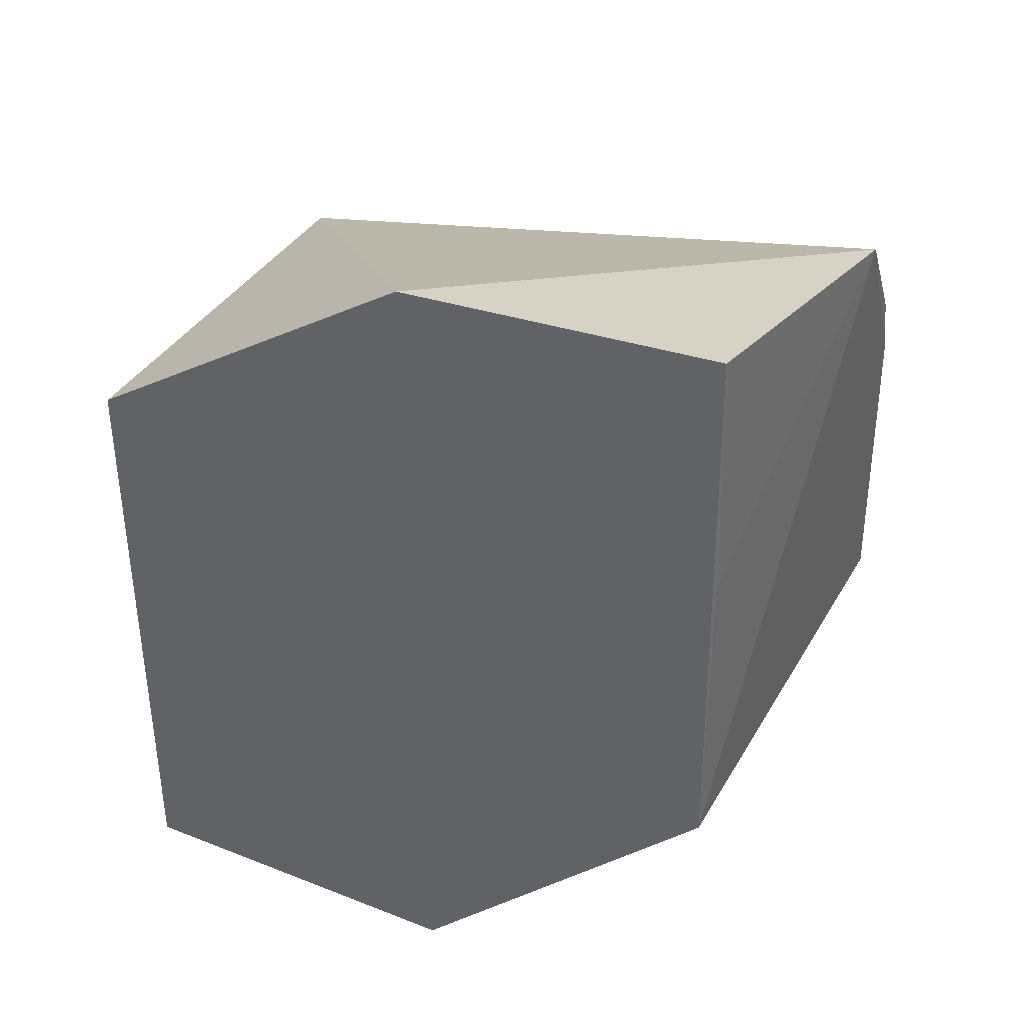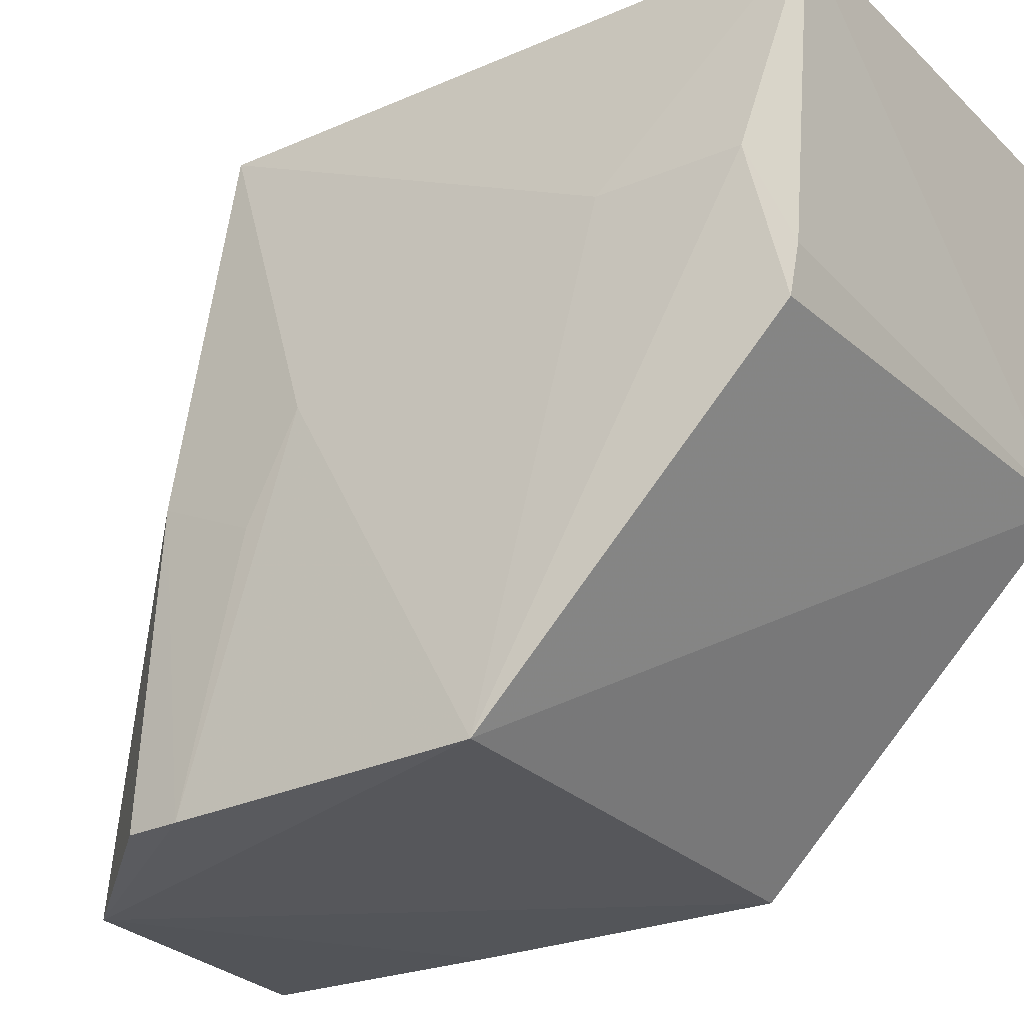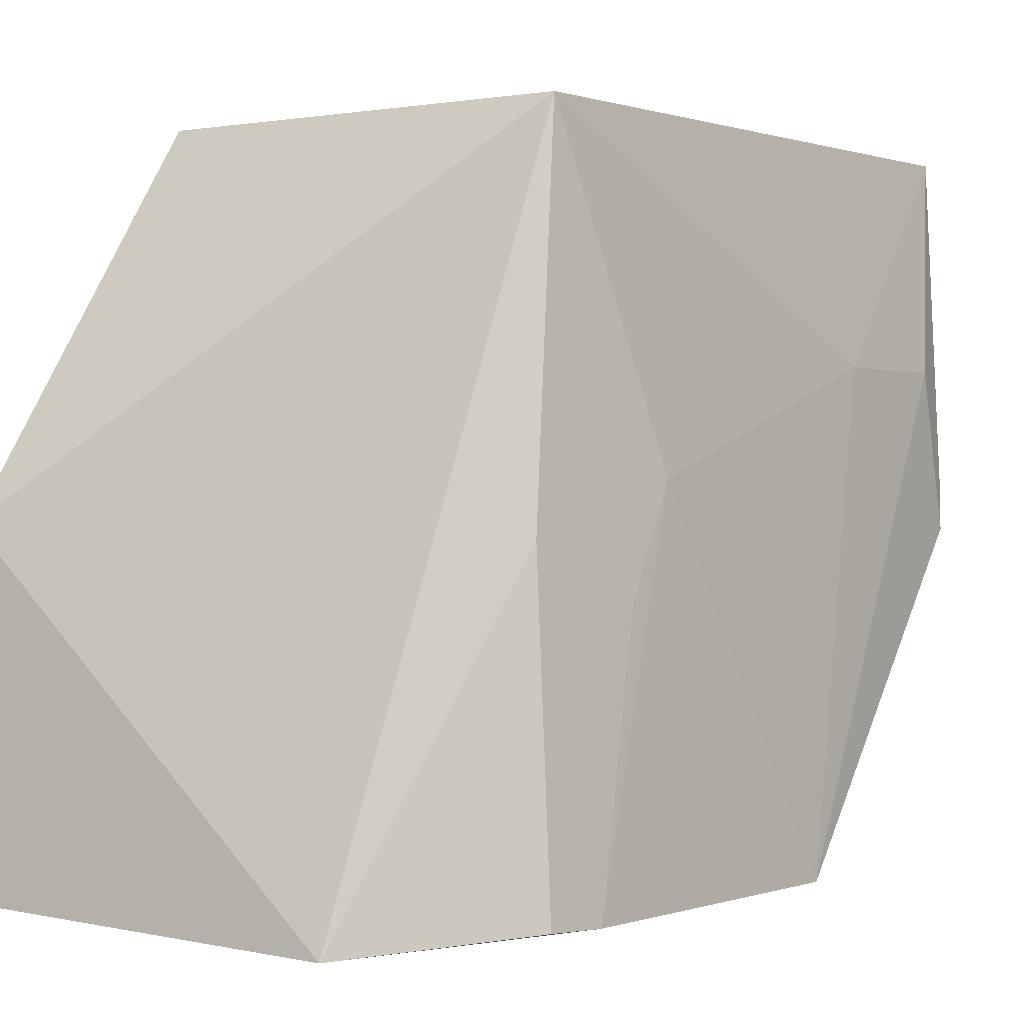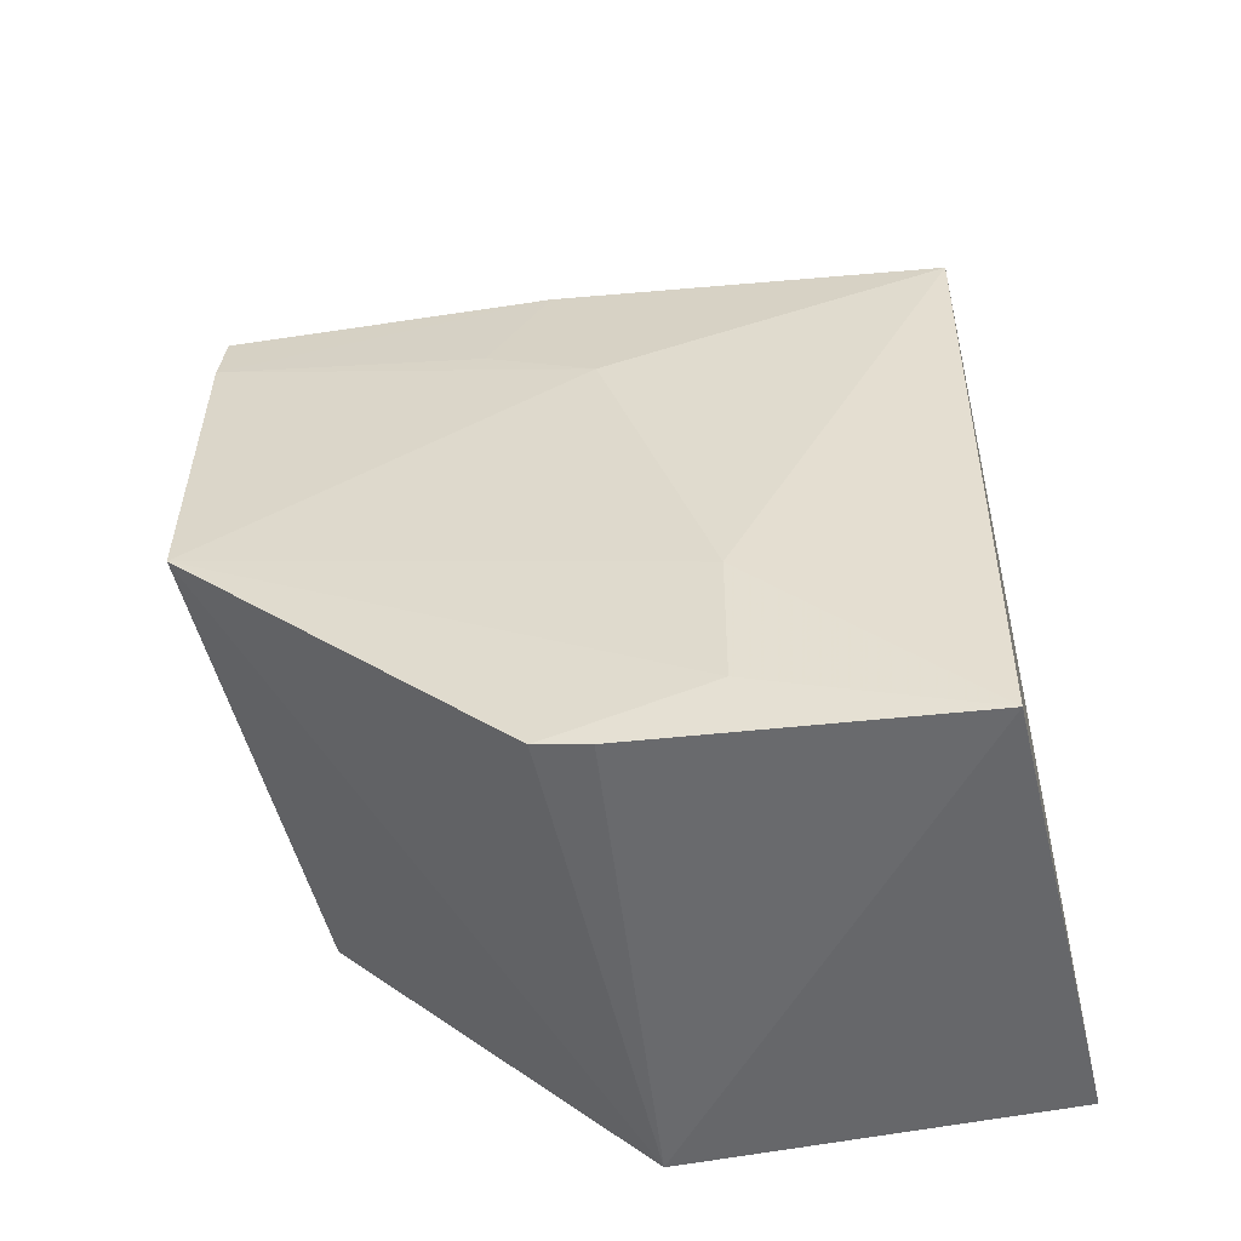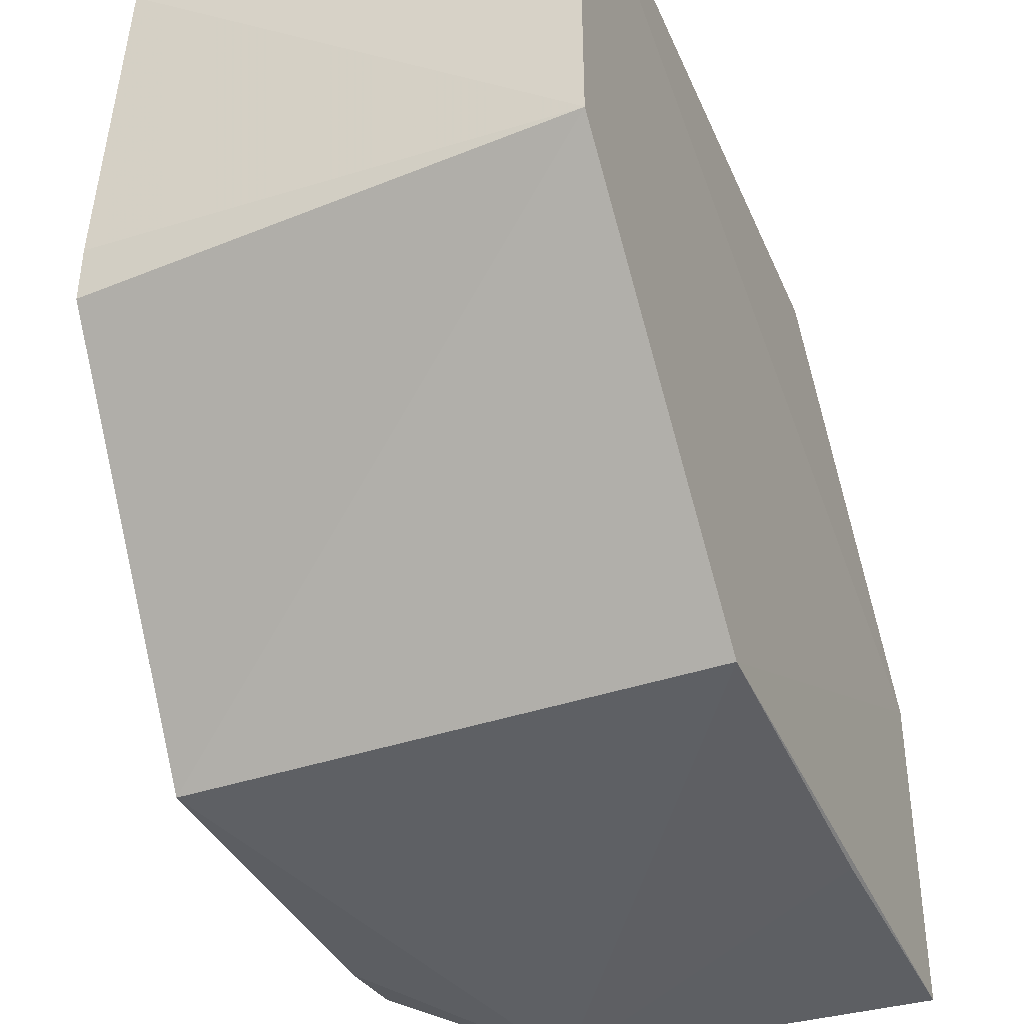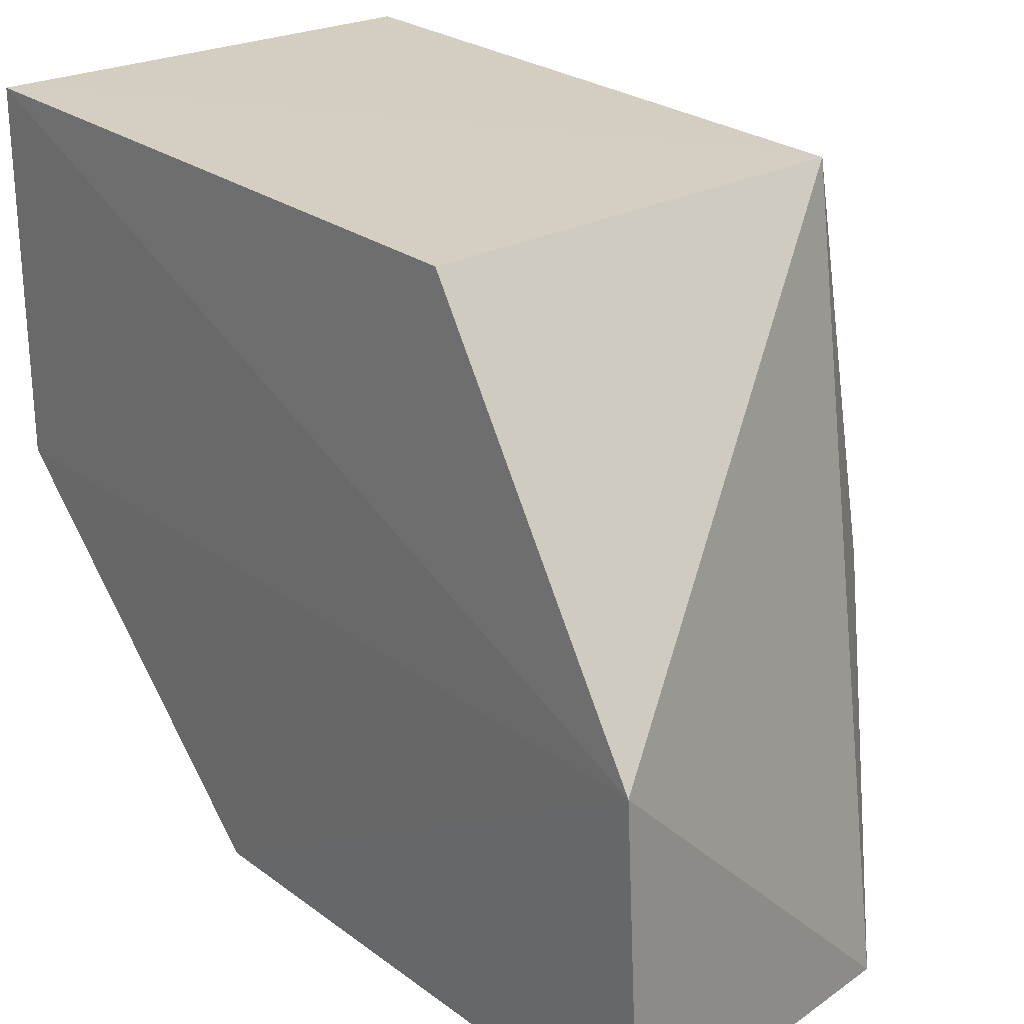
<metadata>
{"format":"obj","ext":"obj","renderer":"f3d","projection":"perspective","resolution":1024,"background":"white","views":[{"elev":37.5,"azim":116.7,"up":"+Y"},{"elev":-26.6,"azim":-56.7,"up":"+Z"},{"elev":0.6,"azim":-142.7,"up":"+Z"},{"elev":-50.5,"azim":-77.0,"up":"+Y"},{"elev":-40.9,"azim":22.1,"up":"+Z"},{"elev":25.6,"azim":139.4,"up":"+Z"}]}
</metadata>
<code>
v -0.09332 0.02388 0.1456
v -0.09332 -0.02401 0.1456
v -0.09291 0.04291 0.09409
v -0.119 0.03819 0.0924
v -0.1266 -0.02298 0.1453
v -0.09332 -6.441e-05 0.09374
v -0.09253 0.04185 0.1185
v -0.1258 0.02384 0.1454
v -0.09332 0.02388 0.09374
v -0.1305 -0.0001224 0.09365
v -0.09332 -0.02401 0.1177
v -0.1284 0.02773 0.0937
v -0.1288 -0.008247 0.1293
v -0.1287 -0.0215 0.1176
v -0.1286 0.01533 0.1213
v -0.1271 0.02752 0.1175
v -0.1291 0.02337 0.0935
v -0.1283 -0.02201 0.1214
v -0.1288 -0.01877 0.1293
v -0.1286 0.01925 0.1134
f 7 3 4
f 7 1 2
f 7 6 3
f 8 5 2
f 8 2 1
f 8 7 4
f 8 1 7
f 9 6 4
f 9 4 3
f 9 3 6
f 10 4 6
f 11 7 2
f 11 6 7
f 11 10 6
f 11 2 5
f 13 5 8
f 14 10 11
f 15 13 8
f 15 10 13
f 16 8 4
f 16 4 12
f 16 15 8
f 17 12 4
f 17 4 10
f 17 10 15
f 17 16 12
f 18 14 11
f 18 11 5
f 19 13 10
f 19 10 14
f 19 5 13
f 19 18 5
f 19 14 18
f 20 17 15
f 20 15 16
f 20 16 17

</code>
